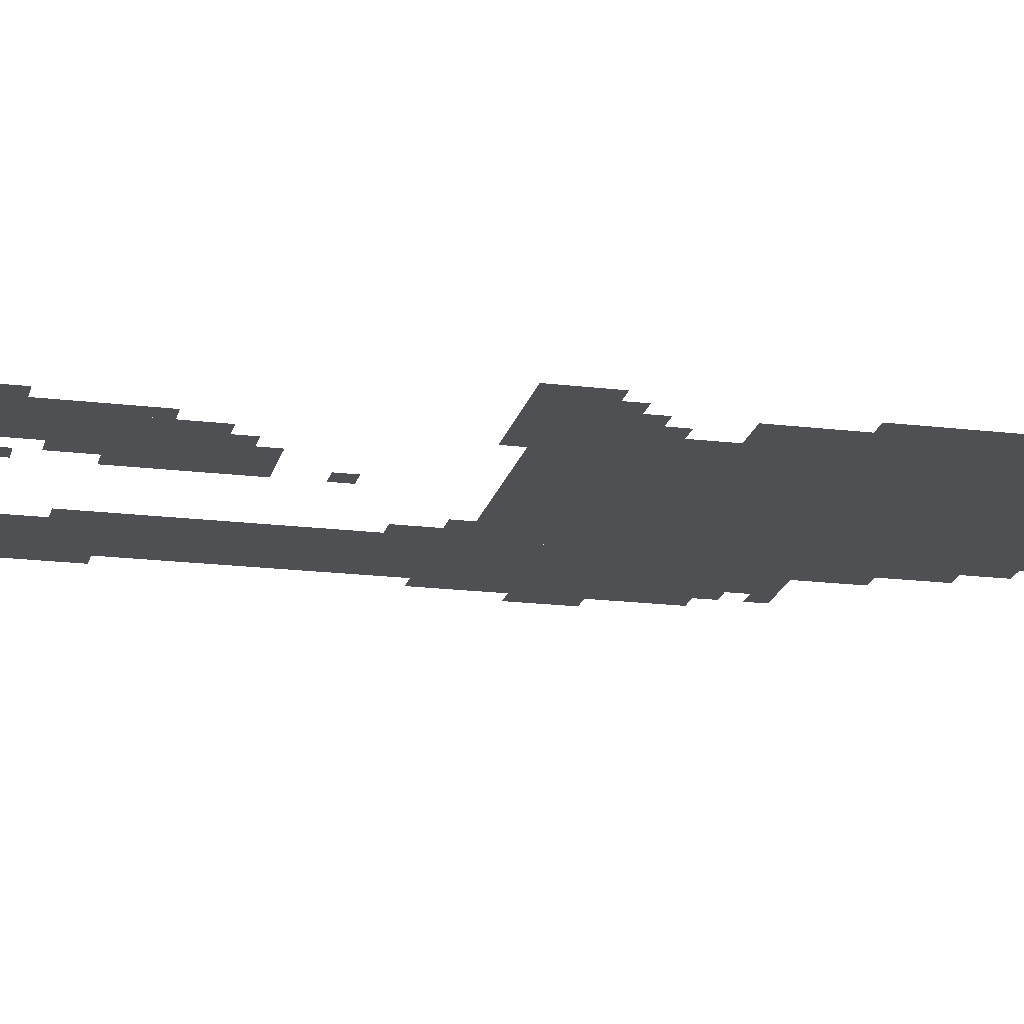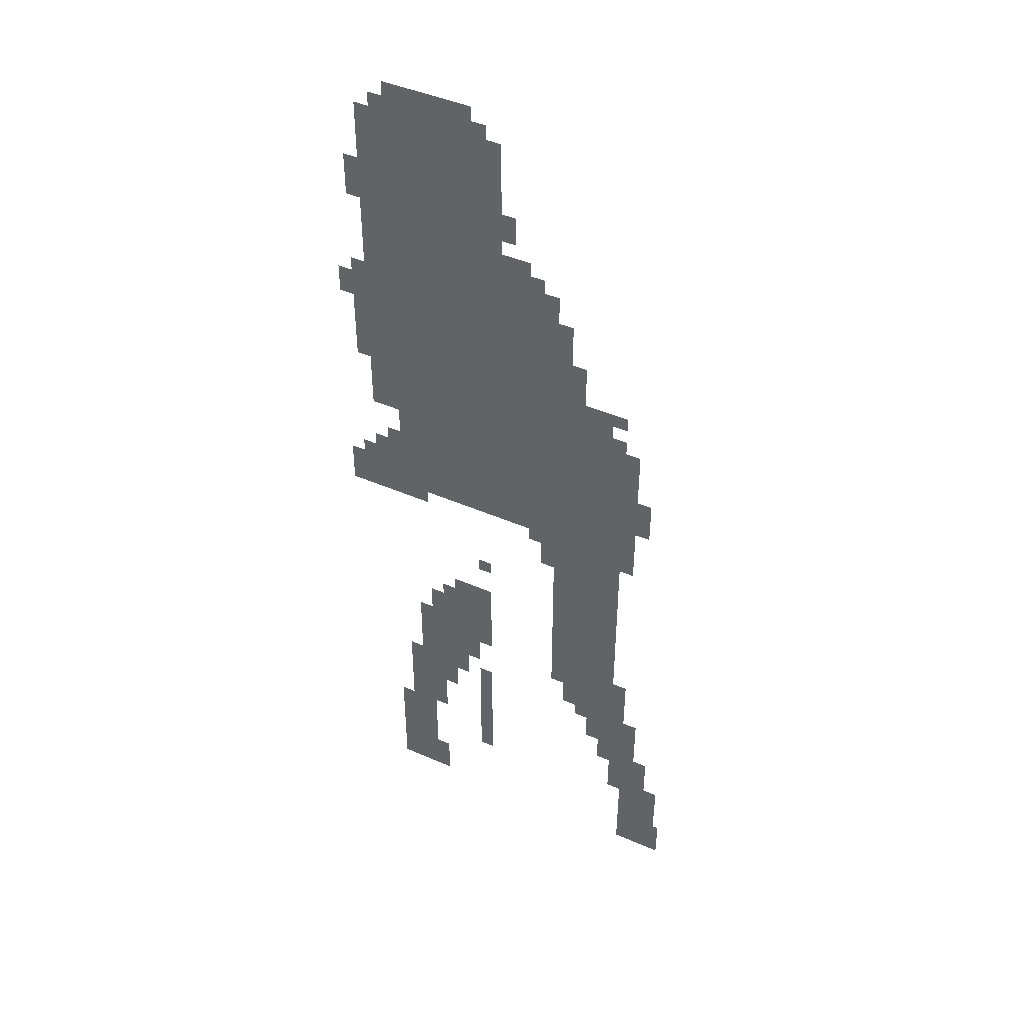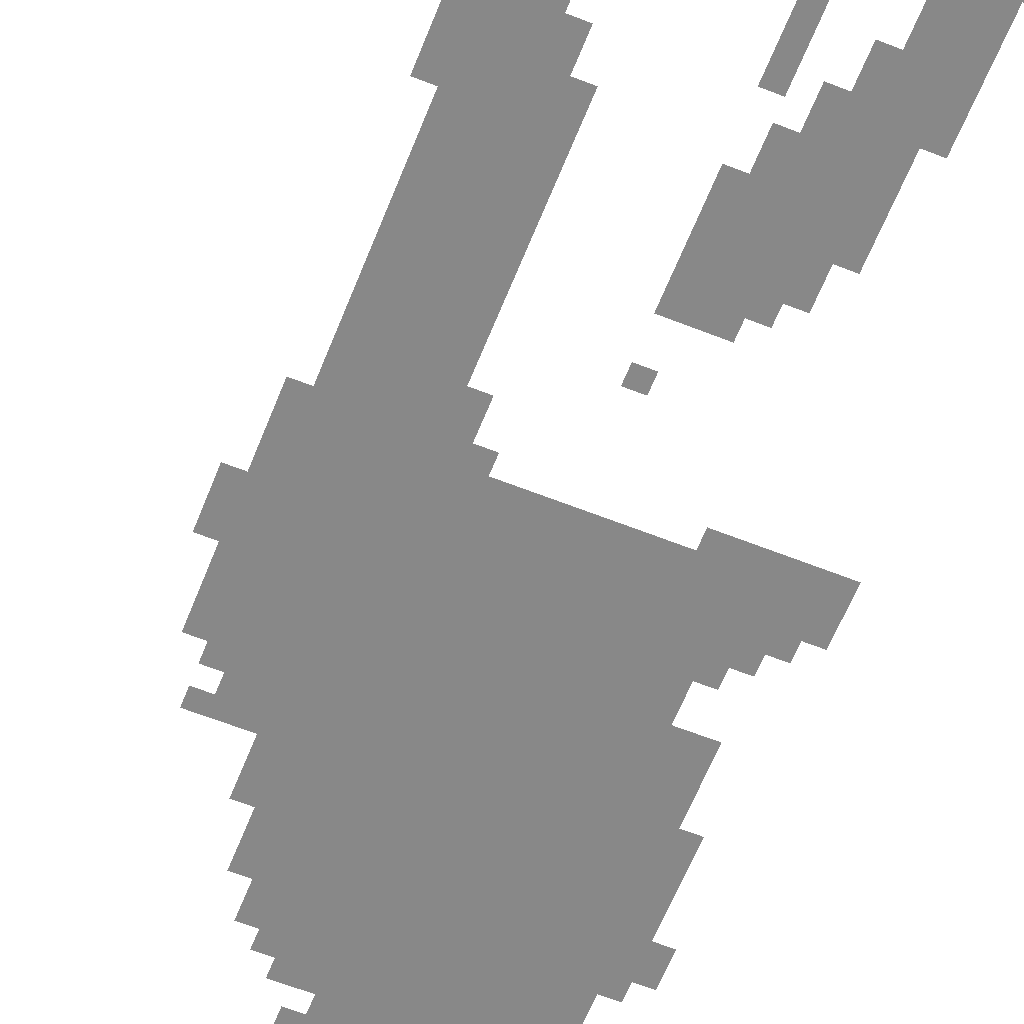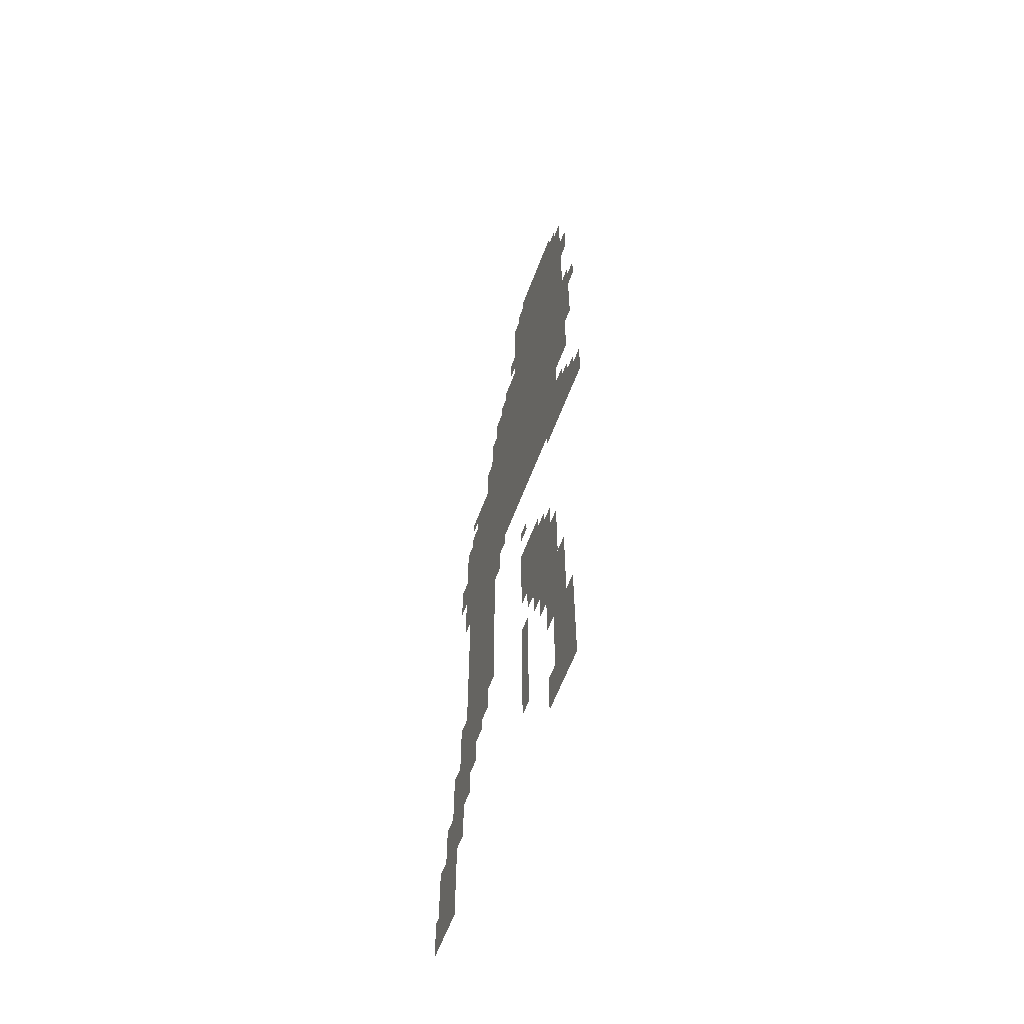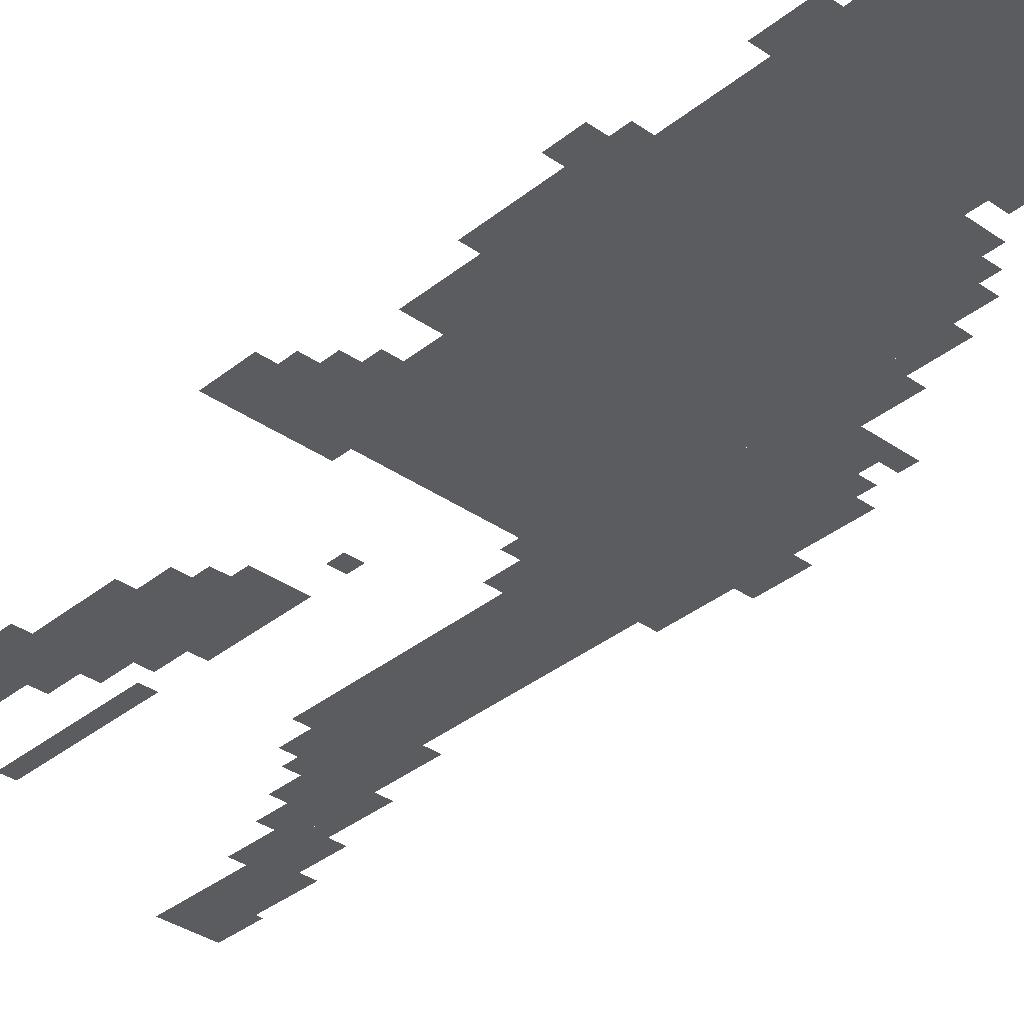
<metadata>
{"format":"obj","ext":"obj","renderer":"f3d","projection":"perspective","resolution":1024,"background":"white","views":[{"elev":-19.0,"azim":77.0,"up":"+Z"},{"elev":44.8,"azim":-153.1,"up":"+Y"},{"elev":-62.9,"azim":-21.8,"up":"+Z"},{"elev":-61.5,"azim":69.4,"up":"+Y"},{"elev":-35.0,"azim":137.0,"up":"+Z"}]}
</metadata>
<code>
g dingan_2_rw-mesh
v -128 1311 0
v -128 1663 0
v -512 1663 0
v -512 1311 0
v -128 991 0
v -128 1311 0
v -512 1311 0
v -512 991 0
v -64 1663 0
v -64 1983 0
v -384 1983 0
v -384 1663 0
v -512 511 0
v -512 927 0
v -672 927 0
v -672 511 0
v -512 927 0
v -512 1343 0
v -672 1343 0
v -672 927 0
v -704 0 0
v -704 223 0
v -800 223 0
v -800 0 0
v -224 543 0
v -224 703 0
v -352 703 0
v -352 543 0
v -608 351 0
v -608 511 0
v -704 511 0
v -704 351 0
v -128 0 0
v -128 223 0
v -192 223 0
v -192 0 0
v -64 1439 0
v -64 1663 0
v -128 1663 0
v -128 1439 0
v -64 1215 0
v -64 1439 0
v -128 1439 0
v -128 1215 0
v -128 223 0
v -128 447 0
v -192 447 0
v -192 223 0
v -32 959 0
v -32 1087 0
v -128 1087 0
v -128 959 0
v -672 223 0
v -672 319 0
v -768 319 0
v -768 223 0
v -192 447 0
v -192 671 0
v -224 671 0
v -224 447 0
v -672 1119 0
v -672 1311 0
v -704 1311 0
v -704 1119 0
v -512 1407 0
v -512 1503 0
v -576 1503 0
v -576 1407 0
v -224 1983 0
v -224 2047 0
v -320 2047 0
v -320 1983 0
v -128 1983 0
v -128 2047 0
v -224 2047 0
v -224 1983 0
v -192 255 0
v -192 447 0
v -224 447 0
v -224 255 0
v -320 287 0
v -320 447 0
v -352 447 0
v -352 287 0
v -672 959 0
v -672 1119 0
v -704 1119 0
v -704 959 0
v -384 1663 0
v -384 1727 0
v -448 1727 0
v -448 1663 0
v -96 0 0
v -96 127 0
v -128 127 0
v -128 0 0
v -576 1343 0
v -576 1407 0
v -640 1407 0
v -640 1343 0
v -544 447 0
v -544 511 0
v -608 511 0
v -608 447 0
v -96 127 0
v -96 255 0
v -128 255 0
v -128 127 0
v -32 1471 0
v -32 1599 0
v -64 1599 0
v -64 1471 0
v -320 159 0
v -320 287 0
v -352 287 0
v -352 159 0
v -512 1343 0
v -512 1407 0
v -576 1407 0
v -576 1343 0
v -32 1343 0
v -32 1471 0
v -64 1471 0
v -64 1343 0
v -224 447 0
v -224 543 0
v -256 543 0
v -256 447 0
v -160 511 0
v -160 607 0
v -192 607 0
v -192 511 0
v -224 351 0
v -224 447 0
v -256 447 0
v -256 351 0
v -384 1759 0
v -384 1823 0
v -416 1823 0
v -416 1759 0
v -800 31 0
v -800 95 0
v -813 95 0
v -813 31 0
v -480 927 0
v -480 991 0
v -512 991 0
v -512 927 0
v -256 703 0
v -256 735 0
v -320 735 0
v -320 703 0
v -192 31 0
v -192 95 0
v -224 95 0
v -224 31 0
v 0 1503 0
v 0 1567 0
v -32 1567 0
v -32 1503 0
v -288 479 0
v -288 543 0
v -320 543 0
v -320 479 0
v -640 287 0
v -640 351 0
v -672 351 0
v -672 287 0
v -672 511 0
v -672 575 0
v -704 575 0
v -704 511 0
v -96 1087 0
v -96 1151 0
v -128 1151 0
v -128 1087 0
v -128 959 0
v -128 991 0
v -192 991 0
v -192 959 0
v 0 991 0
v 0 1055 0
v -32 1055 0
v -32 991 0
v -512 1535 0
v -512 1599 0
v -544 1599 0
v -544 1535 0
v -256 415 0
v -256 479 0
v -288 479 0
v -288 415 0
v -32 1791 0
v -32 1855 0
v -64 1855 0
v -64 1791 0
v -704 319 0
v -704 383 0
v -736 383 0
v -736 319 0
v -256 479 0
v -256 543 0
v -288 543 0
v -288 479 0
v -160 447 0
v -160 511 0
v -192 511 0
v -192 447 0
v -704 383 0
v -704 447 0
v -736 447 0
v -736 383 0
v -704 1119 0
v -704 1183 0
v -736 1183 0
v -736 1119 0
v -448 1663 0
v -448 1695 0
v -480 1695 0
v -480 1663 0
v -320 1983 0
v -320 2015 0
v -352 2015 0
v -352 1983 0
v -576 415 0
v -576 447 0
v -608 447 0
v -608 415 0
v -672 319 0
v -672 351 0
v -704 351 0
v -704 319 0
v -672 191 0
v -672 223 0
v -704 223 0
v -704 191 0
v -320 799 0
v -320 831 0
v -352 831 0
v -352 799 0
v -640 1375 0
v -640 1407 0
v -672 1407 0
v -672 1375 0
v -64 1087 0
v -64 1119 0
v -96 1119 0
v -96 1087 0
v -448 959 0
v -448 991 0
v -480 991 0
v -480 959 0
v -320 703 0
v -320 735 0
v -352 735 0
v -352 703 0
v -512 1503 0
v -512 1535 0
v -544 1535 0
v -544 1503 0
v -704 1087 0
v -704 1119 0
v -736 1119 0
v -736 1087 0
v -480 895 0
v -480 927 0
v -512 927 0
v -512 895 0
v -192 0 0
v -192 31 0
v -224 31 0
v -224 0 0
v 0 959 0
v 0 991 0
v -32 991 0
v -32 959 0
v -96 1983 0
v -96 2015 0
v -128 2015 0
v -128 1983 0
v -800 0 0
v -800 31 0
v -813 31 0
v -813 0 0
v -32 1759 0
v -32 1791 0
v -64 1791 0
v -64 1759 0
g dingan_2_rw-mesh_0
f 3 2 1
f 1 4 3
f 7 6 5
f 5 8 7
f 11 10 9
f 9 12 11
f 15 14 13
f 13 16 15
f 19 18 17
f 17 20 19
f 23 22 21
f 21 24 23
f 27 26 25
f 25 28 27
f 31 30 29
f 29 32 31
f 35 34 33
f 33 36 35
f 39 38 37
f 37 40 39
f 43 42 41
f 41 44 43
f 47 46 45
f 45 48 47
f 51 50 49
f 49 52 51
f 55 54 53
f 53 56 55
f 59 58 57
f 57 60 59
f 63 62 61
f 61 64 63
f 67 66 65
f 65 68 67
f 71 70 69
f 69 72 71
f 75 74 73
f 73 76 75
f 79 78 77
f 77 80 79
f 83 82 81
f 81 84 83
f 87 86 85
f 85 88 87
f 91 90 89
f 89 92 91
f 95 94 93
f 93 96 95
f 99 98 97
f 97 100 99
f 103 102 101
f 101 104 103
f 107 106 105
f 105 108 107
f 111 110 109
f 109 112 111
f 115 114 113
f 113 116 115
f 119 118 117
f 117 120 119
f 123 122 121
f 121 124 123
f 127 126 125
f 125 128 127
f 131 130 129
f 129 132 131
f 135 134 133
f 133 136 135
f 139 138 137
f 137 140 139
f 143 142 141
f 141 144 143
f 147 146 145
f 145 148 147
f 151 150 149
f 149 152 151
f 155 154 153
f 153 156 155
f 159 158 157
f 157 160 159
f 163 162 161
f 161 164 163
f 167 166 165
f 165 168 167
f 171 170 169
f 169 172 171
f 175 174 173
f 173 176 175
f 179 178 177
f 177 180 179
f 183 182 181
f 181 184 183
f 187 186 185
f 185 188 187
f 191 190 189
f 189 192 191
f 195 194 193
f 193 196 195
f 199 198 197
f 197 200 199
f 203 202 201
f 201 204 203
f 207 206 205
f 205 208 207
f 211 210 209
f 209 212 211
f 215 214 213
f 213 216 215
f 219 218 217
f 217 220 219
f 223 222 221
f 221 224 223
f 227 226 225
f 225 228 227
f 231 230 229
f 229 232 231
f 235 234 233
f 233 236 235
f 239 238 237
f 237 240 239
f 243 242 241
f 241 244 243
f 247 246 245
f 245 248 247
f 251 250 249
f 249 252 251
f 255 254 253
f 253 256 255
f 259 258 257
f 257 260 259
f 263 262 261
f 261 264 263
f 267 266 265
f 265 268 267
f 271 270 269
f 269 272 271
f 275 274 273
f 273 276 275
f 279 278 277
f 277 280 279
f 283 282 281
f 281 284 283
f 287 286 285
f 285 288 287

</code>
